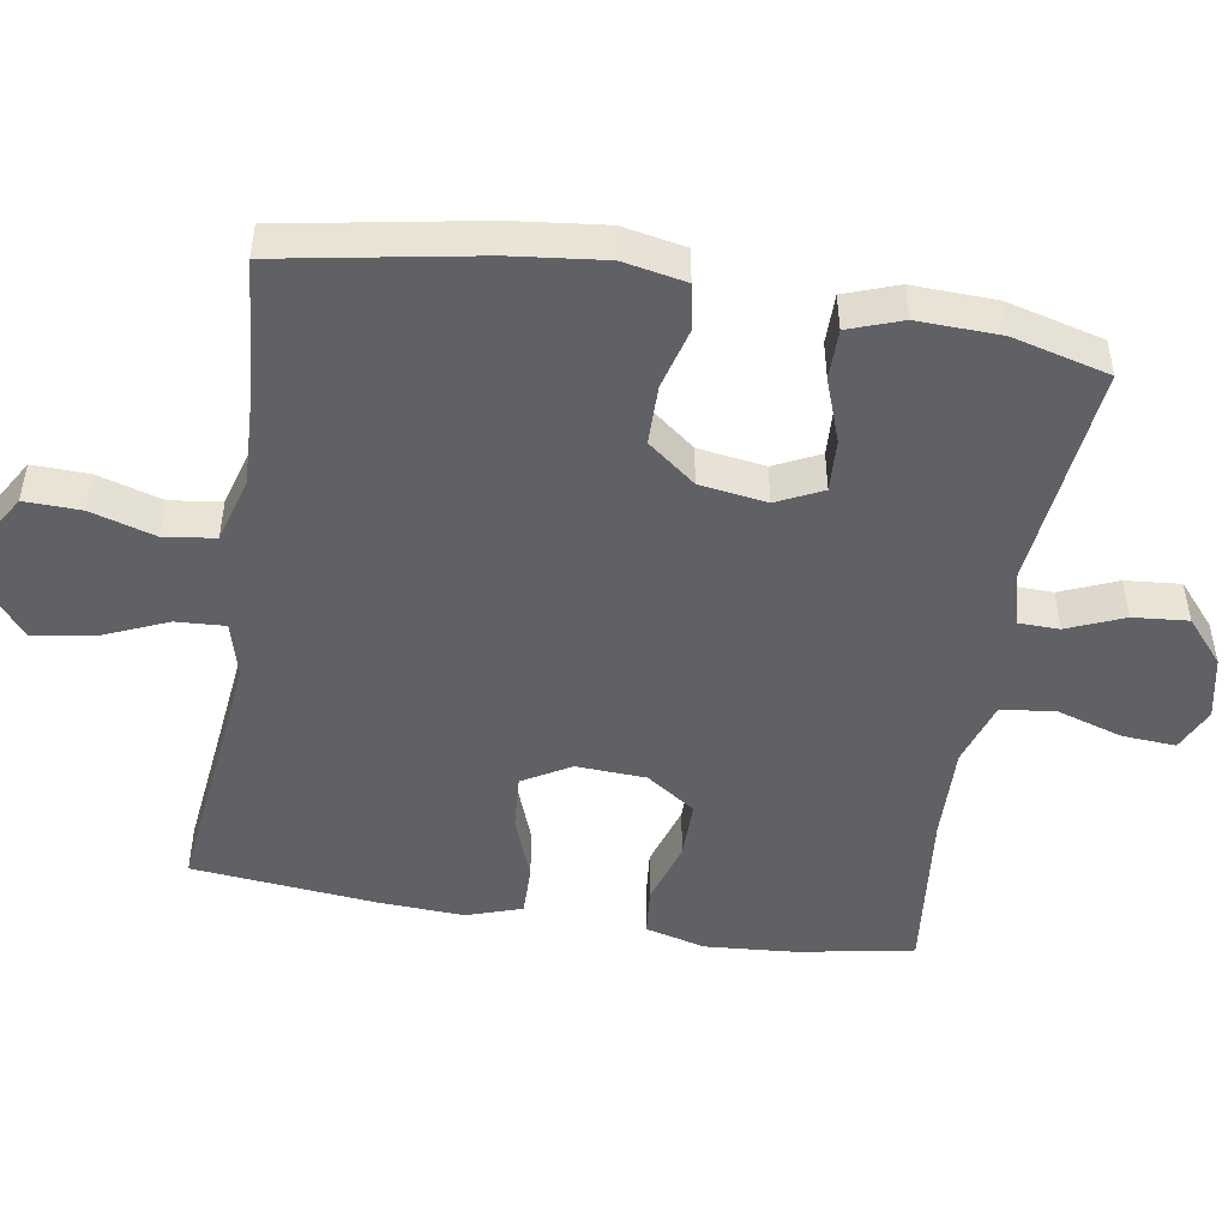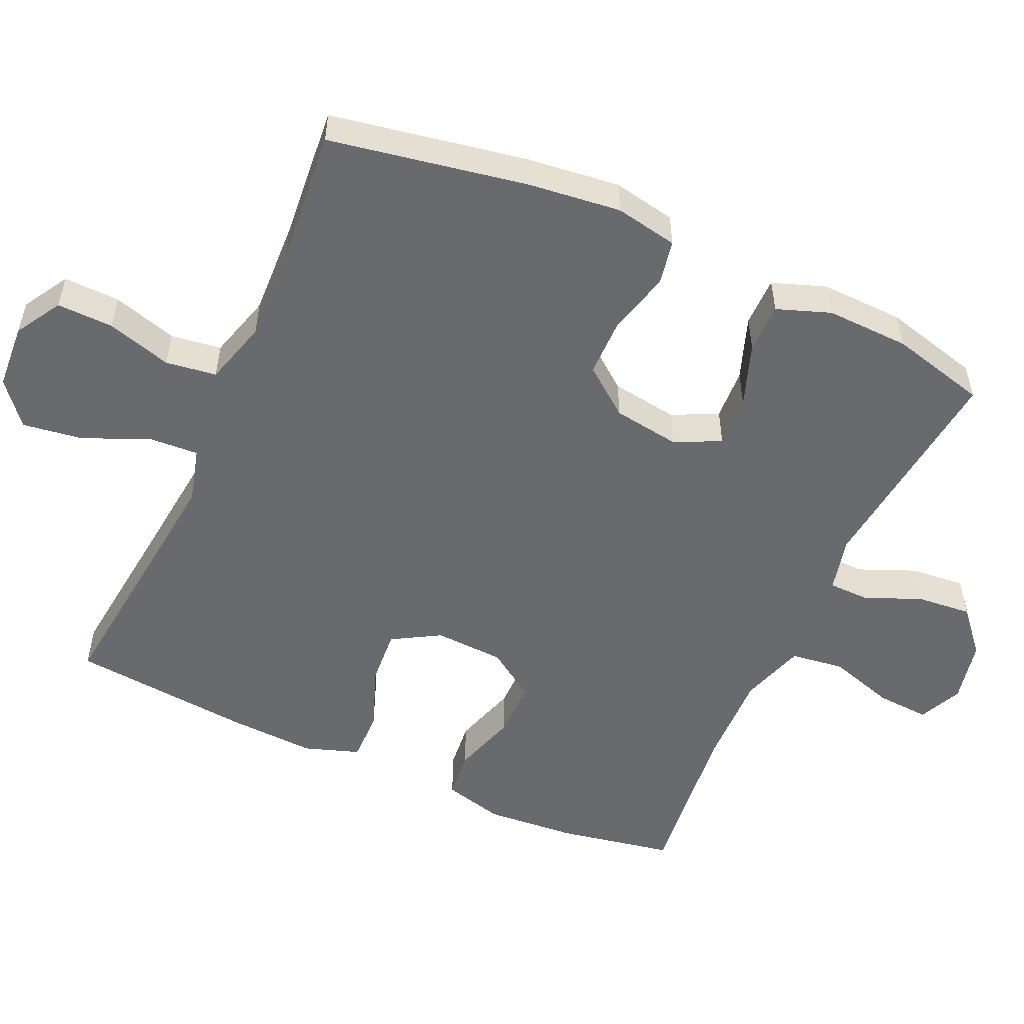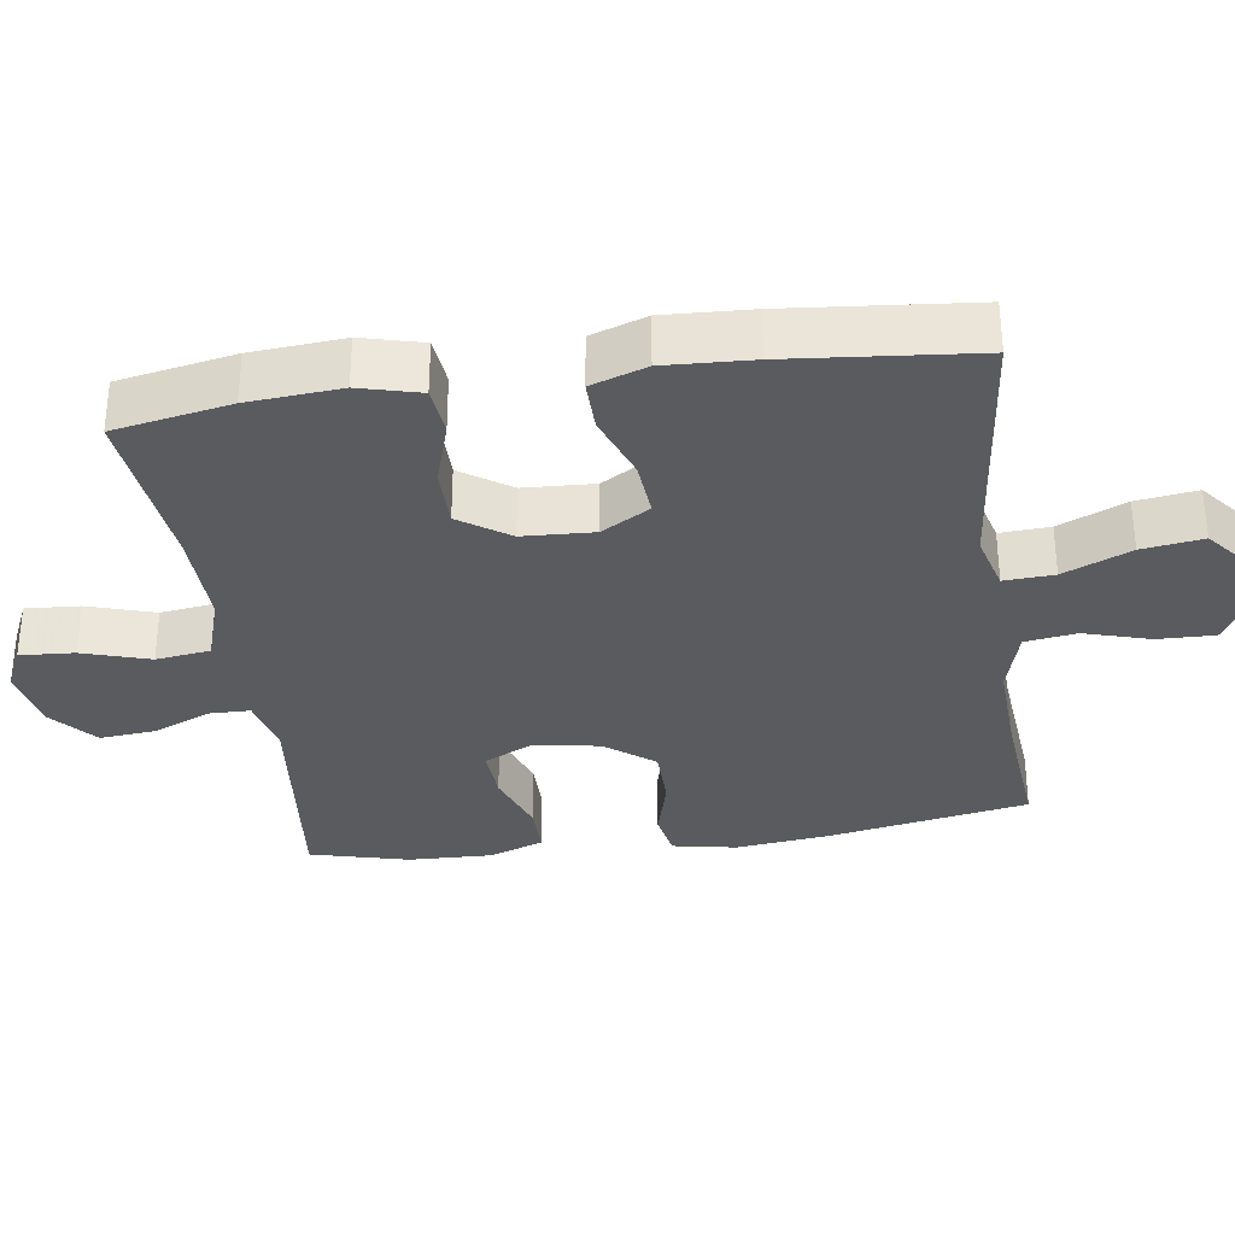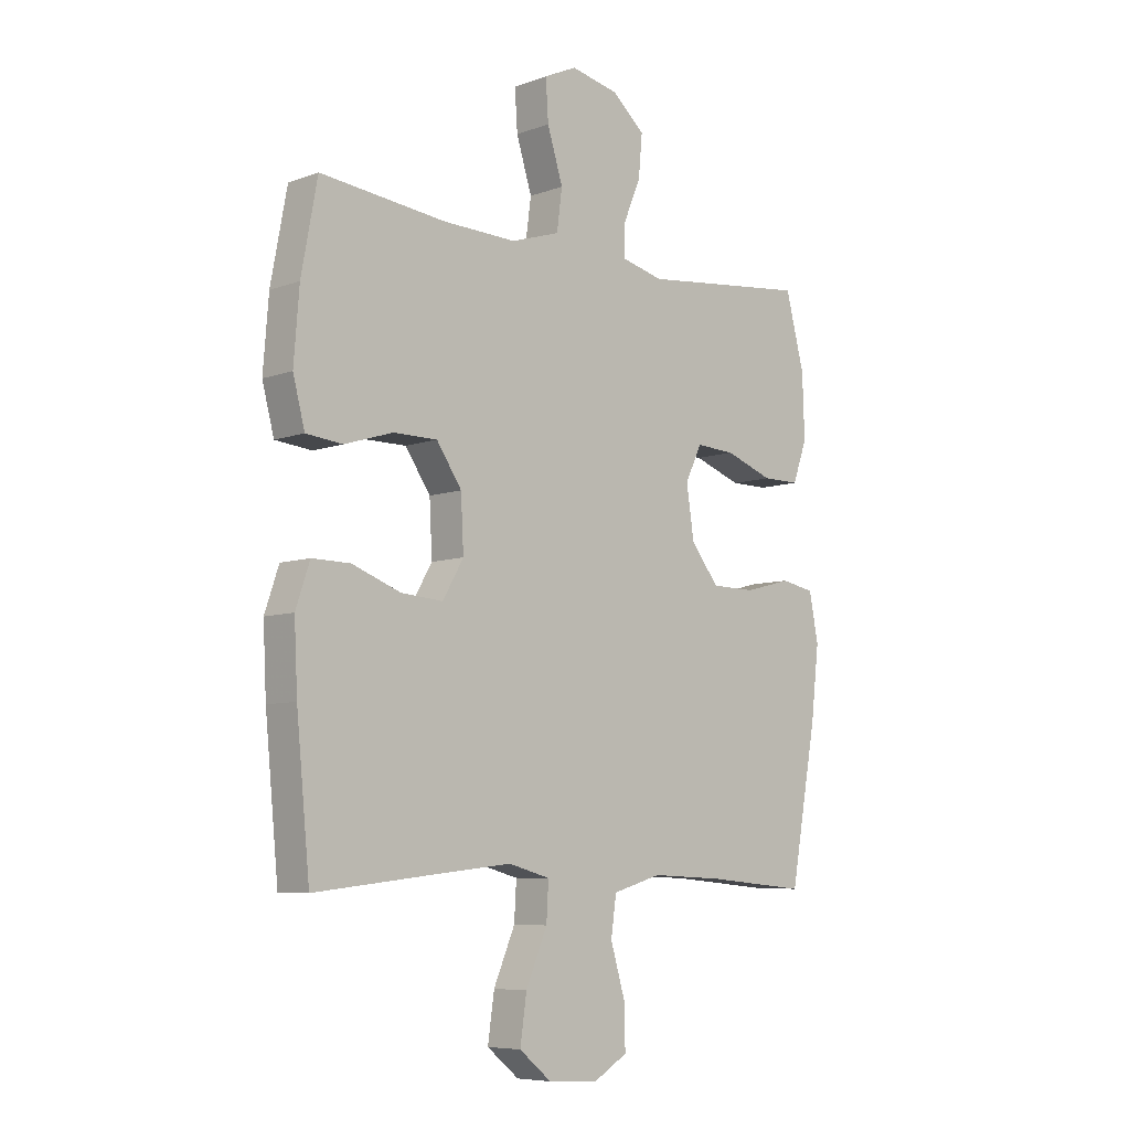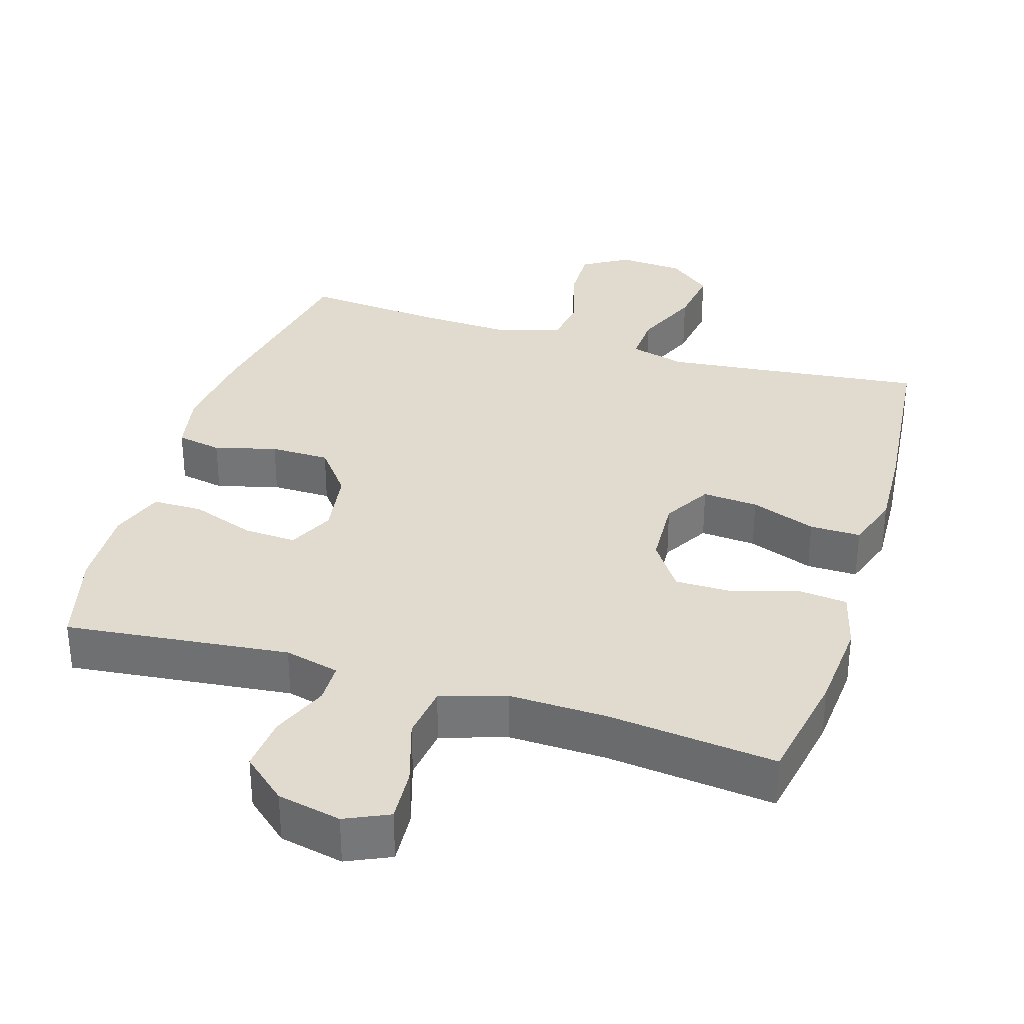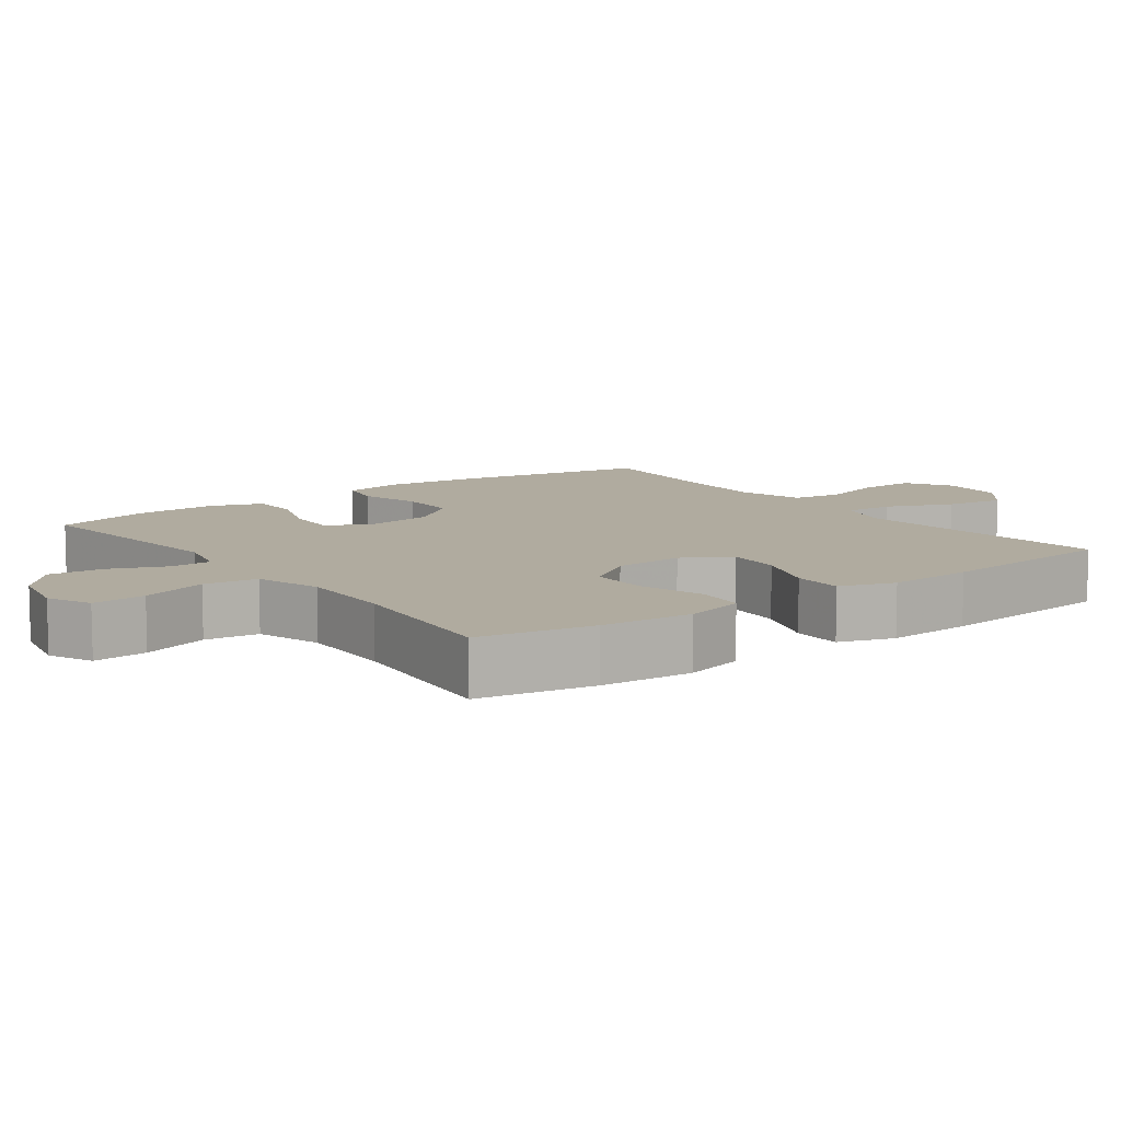
<metadata>
{"format":"obj","ext":"obj","renderer":"f3d","projection":"perspective","resolution":1024,"background":"white","views":[{"elev":-48.5,"azim":-99.4,"up":"+Y"},{"elev":-53.1,"azim":-114.3,"up":"+Y"},{"elev":-33.0,"azim":98.2,"up":"+Y"},{"elev":-7.2,"azim":136.1,"up":"+Z"},{"elev":33.4,"azim":17.0,"up":"+Y"},{"elev":9.7,"azim":53.5,"up":"+Y"}]}
</metadata>
<code>
v -0.5 0.07 -0.5
v -0.55 0.07 -0.224
v -0.565 0.07 -0.094
v -0.548 0.07 -0.006
v -0.485 0.07 0.006
v -0.398 0.07 -0.017
v -0.315 0.07 -0.016
v -0.263 0.07 0.051
v -0.249 0.07 0.145
v -0.28 0.07 0.209
v -0.353 0.07 0.205
v -0.442 0.07 0.173
v -0.512 0.07 0.173
v -0.539 0.07 0.248
v -0.535 0.07 0.365
v -0.5 0.07 0.5
v -0.187 0.07 0.466
v -0.11 0.07 0.485
v -0.109 0.07 0.542
v -0.142 0.07 0.621
v -0.149 0.07 0.698
v -0.088 0.07 0.751
v 0.001 0.07 0.77
v 0.062 0.07 0.742
v 0.057 0.07 0.667
v 0.028 0.07 0.574
v 0.038 0.07 0.499
v 0.129 0.07 0.47
v 0.265 0.07 0.474
v 0.5 0.07 0.5
v 0.53 0.07 0.339
v 0.54 0.07 0.211
v 0.518 0.07 0.127
v 0.45 0.07 0.12
v 0.36 0.07 0.148
v 0.278 0.07 0.148
v 0.231 0.07 0.079
v 0.226 0.07 -0.019
v 0.265 0.07 -0.086
v 0.343 0.07 -0.08
v 0.434 0.07 -0.046
v 0.505 0.07 -0.045
v 0.531 0.07 -0.122
v 0.525 0.07 -0.243
v 0.5 0.07 -0.5
v 0.256 0.07 -0.473
v 0.133 0.07 -0.46
v 0.055 0.07 -0.481
v 0.059 0.07 -0.55
v 0.099 0.07 -0.643
v 0.111 0.07 -0.727
v 0.051 0.07 -0.776
v -0.041 0.07 -0.782
v -0.105 0.07 -0.744
v -0.103 0.07 -0.665
v -0.076 0.07 -0.574
v -0.086 0.07 -0.503
v -0.177 0.07 -0.477
v -0.311 0.07 -0.483
v -0.5 0 -0.5
v -0.55 0 -0.224
v -0.565 0 -0.094
v -0.548 0 -0.006
v -0.485 0 0.006
v -0.398 0 -0.017
v -0.315 0 -0.016
v -0.263 0 0.051
v -0.249 0 0.145
v -0.28 0 0.209
v -0.353 0 0.205
v -0.442 0 0.173
v -0.512 0 0.173
v -0.539 0 0.248
v -0.535 0 0.365
v -0.5 0 0.5
v -0.187 0 0.466
v -0.11 0 0.485
v -0.109 0 0.542
v -0.142 0 0.621
v -0.149 0 0.698
v -0.088 0 0.751
v 0.001 0 0.77
v 0.062 0 0.742
v 0.057 0 0.667
v 0.028 0 0.574
v 0.038 0 0.499
v 0.129 0 0.47
v 0.265 0 0.474
v 0.5 0 0.5
v 0.53 0 0.339
v 0.54 0 0.211
v 0.518 0 0.127
v 0.45 0 0.12
v 0.36 0 0.148
v 0.278 0 0.148
v 0.231 0 0.079
v 0.226 0 -0.019
v 0.265 0 -0.086
v 0.343 0 -0.08
v 0.434 0 -0.046
v 0.505 0 -0.045
v 0.531 0 -0.122
v 0.525 0 -0.243
v 0.5 0 -0.5
v 0.256 0 -0.473
v 0.133 0 -0.46
v 0.055 0 -0.481
v 0.059 0 -0.55
v 0.099 0 -0.643
v 0.111 0 -0.727
v 0.051 0 -0.776
v -0.041 0 -0.782
v -0.105 0 -0.744
v -0.103 0 -0.665
v -0.076 0 -0.574
v -0.086 0 -0.503
v -0.177 0 -0.477
v -0.311 0 -0.483
f 53 54 55 56
f 53 56 57
f 52 53 57
f 49 50 51 52
f 48 49 52 57
f 47 48 57 58
f 43 44 45 46
f 43 46 47
f 40 41 42 43
f 39 40 43 47
f 38 39 47 58
f 32 33 34 35
f 32 35 36
f 29 30 31 32
f 28 29 32 36
f 27 28 36 37
f 23 24 25 26
f 23 26 27
f 22 23 27
f 19 20 21 22
f 18 19 22 27
f 17 18 27 37
f 11 12 13 14
f 10 11 14 15
f 3 4 5 6
f 3 6 7
f 59 1 2 3
f 59 3 7
f 58 59 7 8
f 38 58 8 9
f 37 38 9 10
f 16 17 37
f 10 15 16 37
f 115 114 113 112
f 116 115 112
f 116 112 111
f 111 110 109 108
f 116 111 108 107
f 117 116 107 106
f 105 104 103 102
f 106 105 102
f 102 101 100 99
f 106 102 99 98
f 117 106 98 97
f 94 93 92 91
f 95 94 91
f 91 90 89 88
f 95 91 88 87
f 96 95 87 86
f 85 84 83 82
f 86 85 82
f 86 82 81
f 81 80 79 78
f 86 81 78 77
f 96 86 77 76
f 73 72 71 70
f 74 73 70 69
f 65 64 63 62
f 66 65 62
f 62 61 60 118
f 66 62 118
f 67 66 118 117
f 68 67 117 97
f 69 68 97 96
f 96 76 75
f 96 75 74 69
f 1 60 61 2
f 2 61 62 3
f 3 62 63 4
f 4 63 64 5
f 5 64 65 6
f 6 65 66 7
f 7 66 67 8
f 8 67 68 9
f 9 68 69 10
f 10 69 70 11
f 11 70 71 12
f 12 71 72 13
f 13 72 73 14
f 14 73 74 15
f 15 74 75 16
f 16 75 76 17
f 17 76 77 18
f 18 77 78 19
f 19 78 79 20
f 20 79 80 21
f 21 80 81 22
f 22 81 82 23
f 23 82 83 24
f 24 83 84 25
f 25 84 85 26
f 26 85 86 27
f 27 86 87 28
f 28 87 88 29
f 29 88 89 30
f 30 89 90 31
f 31 90 91 32
f 32 91 92 33
f 33 92 93 34
f 34 93 94 35
f 35 94 95 36
f 36 95 96 37
f 37 96 97 38
f 38 97 98 39
f 39 98 99 40
f 40 99 100 41
f 41 100 101 42
f 42 101 102 43
f 43 102 103 44
f 44 103 104 45
f 45 104 105 46
f 46 105 106 47
f 47 106 107 48
f 48 107 108 49
f 49 108 109 50
f 50 109 110 51
f 51 110 111 52
f 52 111 112 53
f 53 112 113 54
f 54 113 114 55
f 55 114 115 56
f 56 115 116 57
f 57 116 117 58
f 58 117 118 59
f 59 118 60 1

</code>
